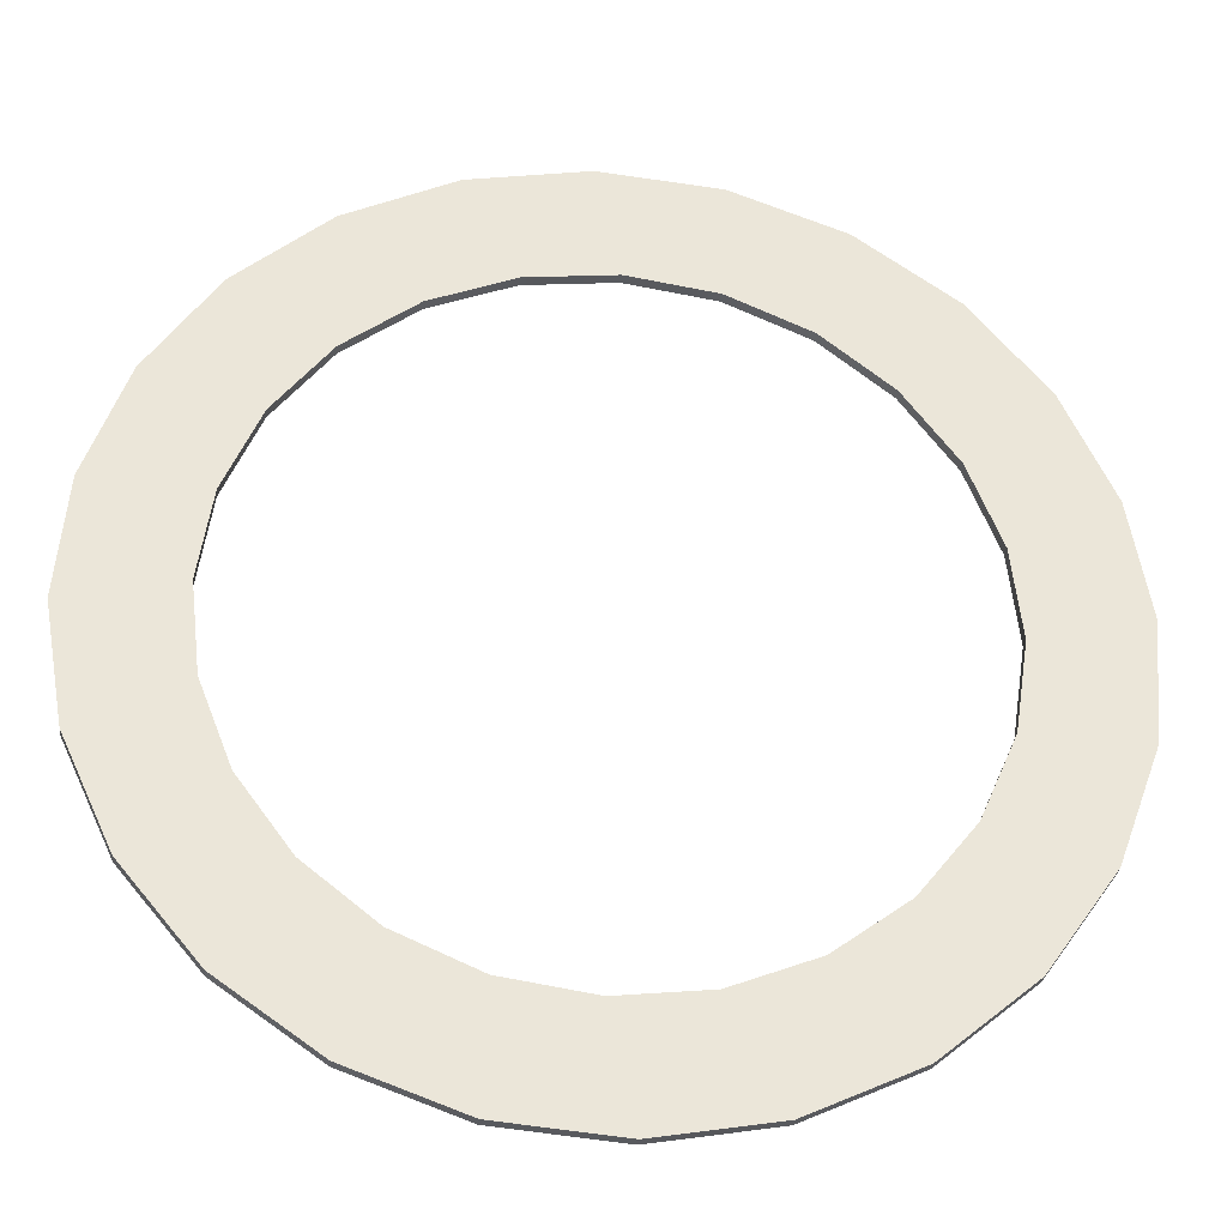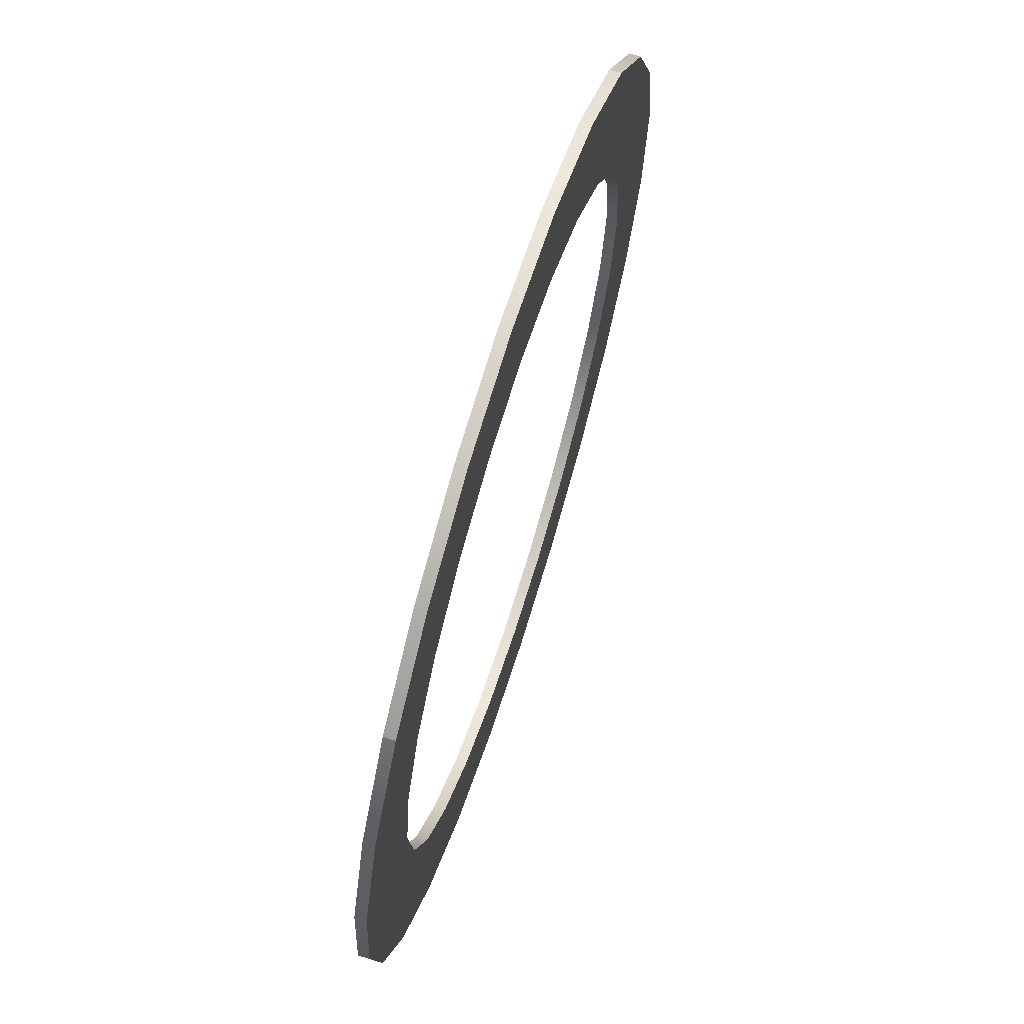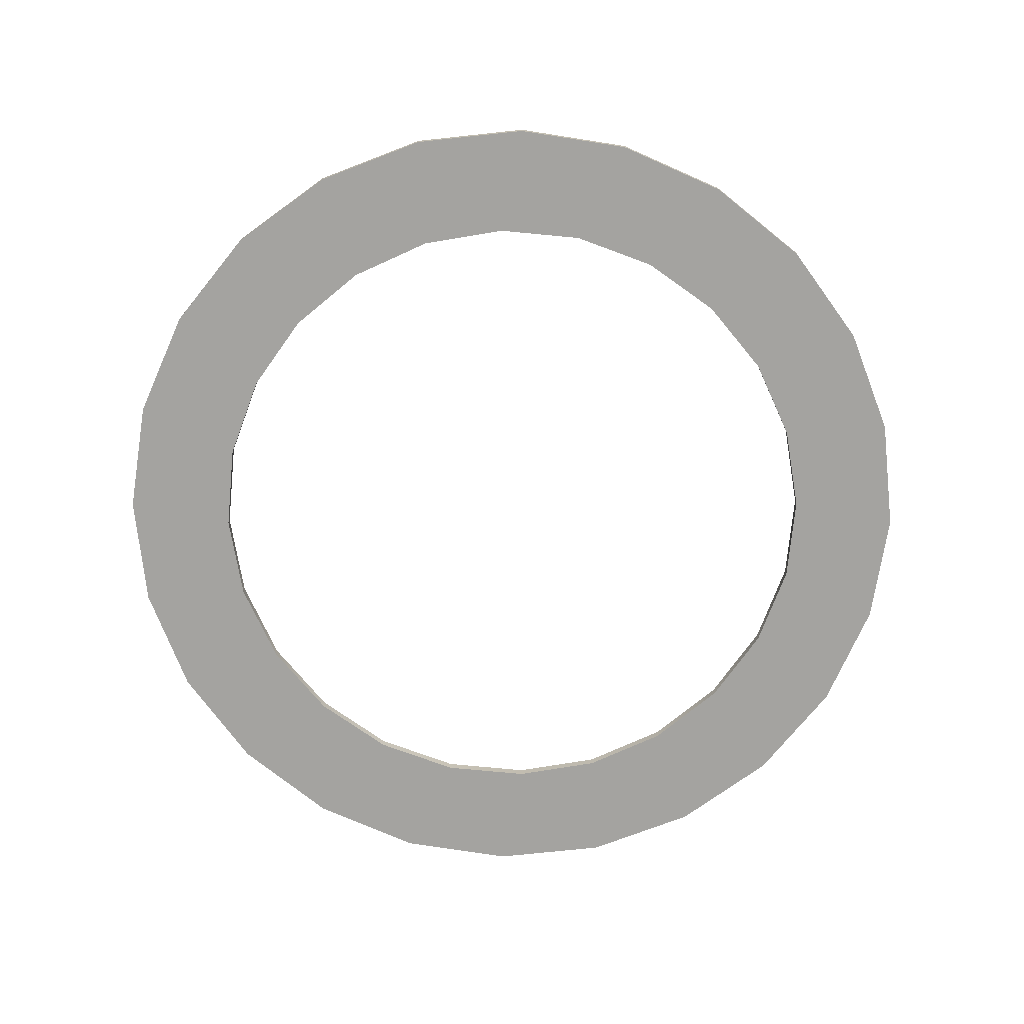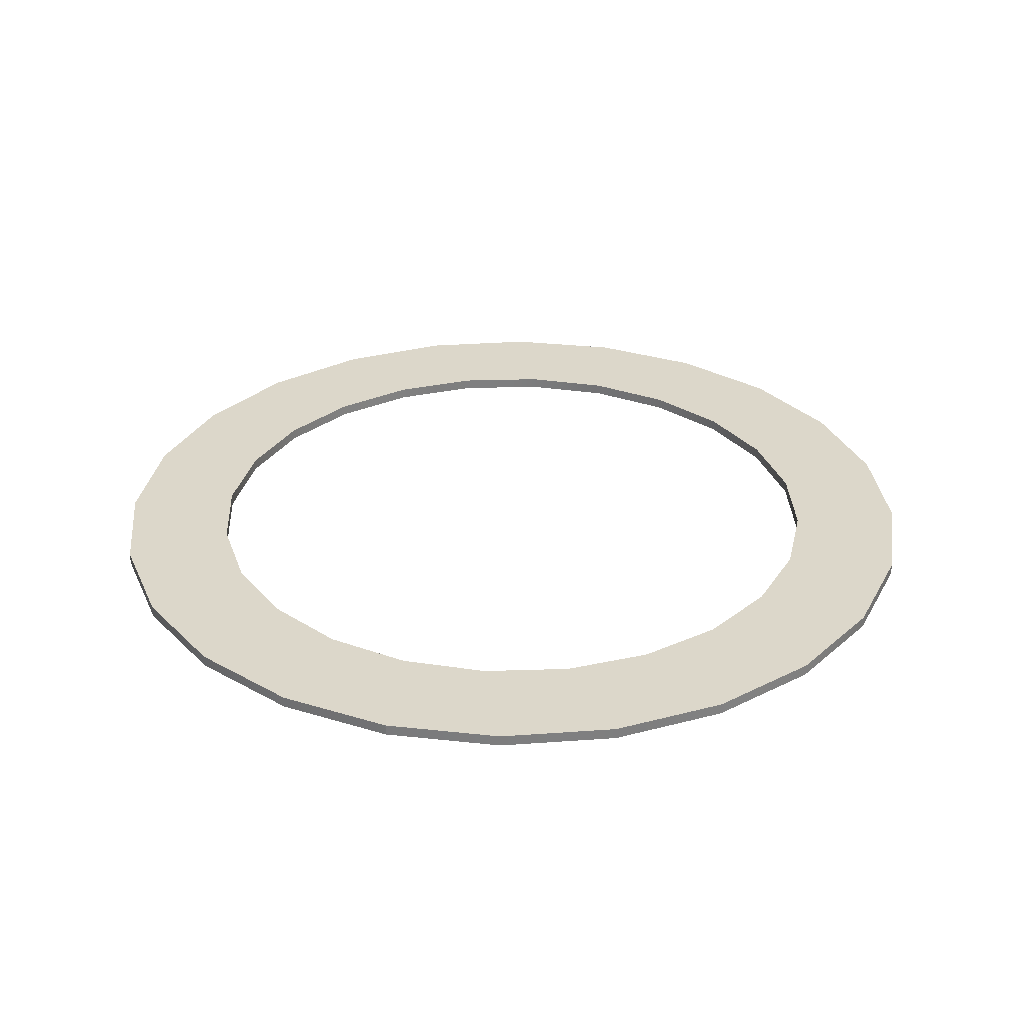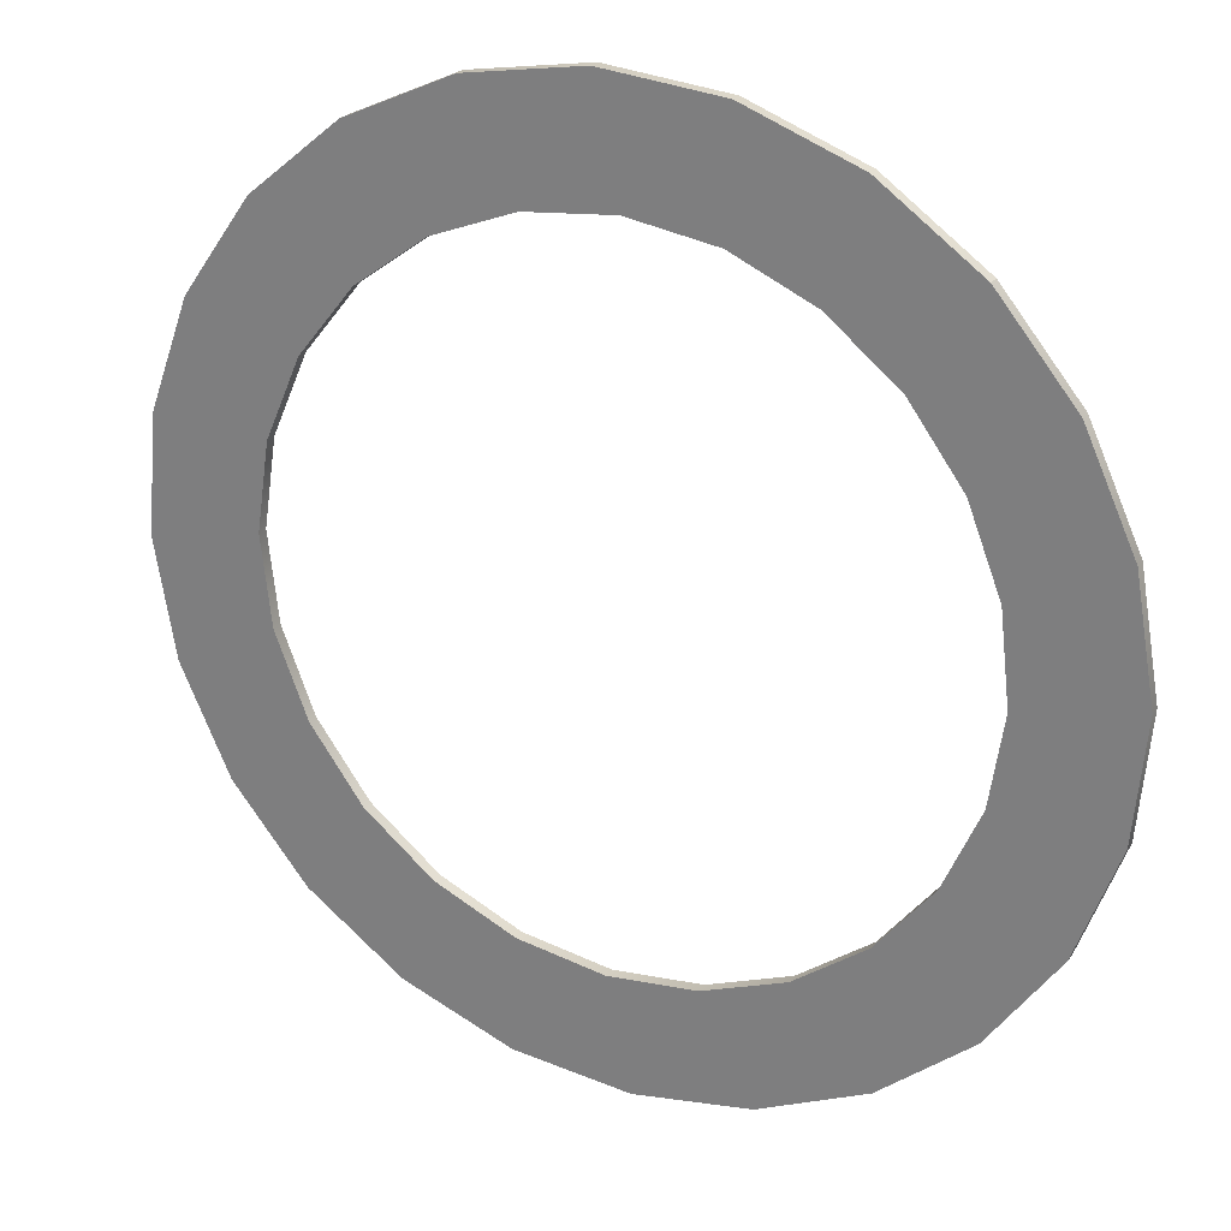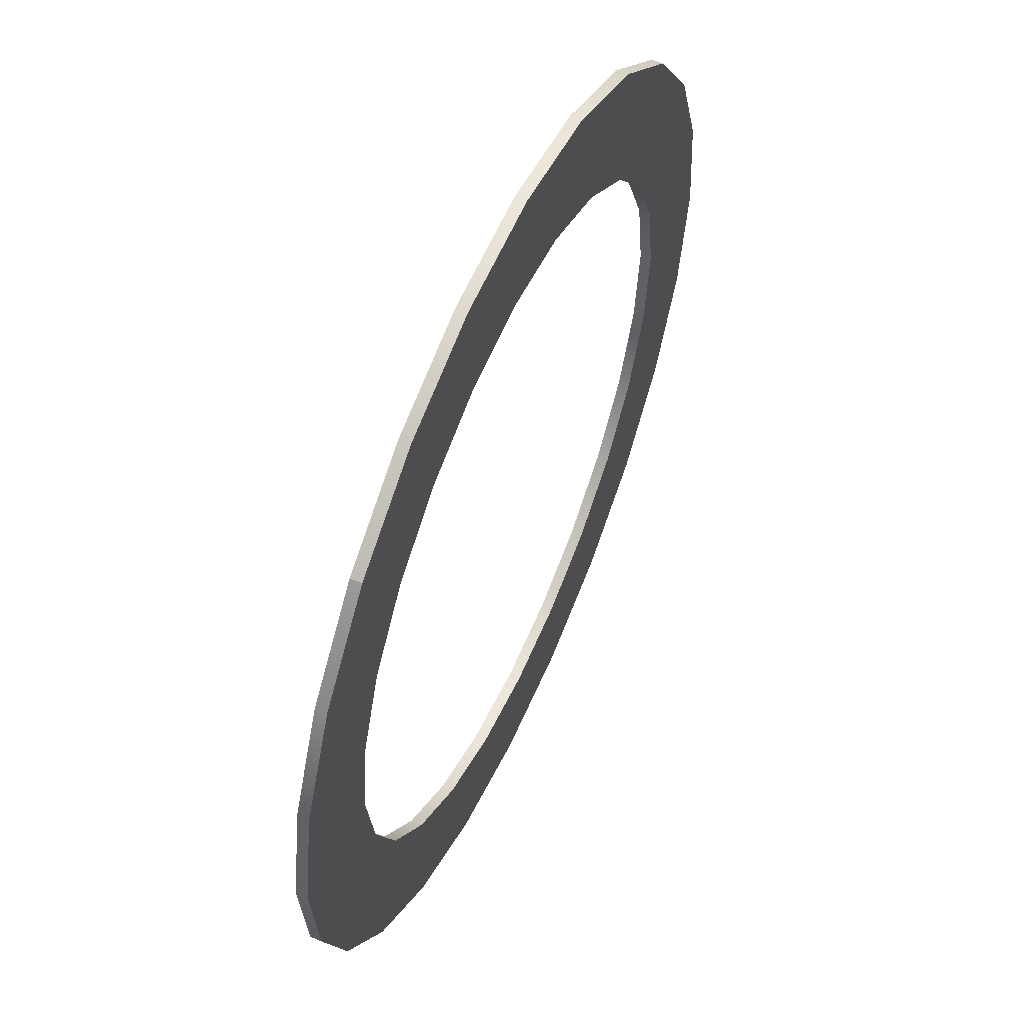
<metadata>
{"format":"obj","ext":"obj","renderer":"f3d","projection":"perspective","resolution":1024,"background":"white","views":[{"elev":-30.9,"azim":173.8,"up":"+Z"},{"elev":68.8,"azim":107.5,"up":"+Z"},{"elev":-72.8,"azim":-149.1,"up":"+Y"},{"elev":30.7,"azim":63.8,"up":"+Y"},{"elev":25.1,"azim":-152.7,"up":"+Z"},{"elev":57.2,"azim":-65.9,"up":"+Z"}]}
</metadata>
<code>
g Mesh1 Model
v 10.69 0.25 16.9
v 10.69 -0.25 16.9
v 14.51 -0.25 13.72
v 14.7 -0.25 13.56
v 14.7 -9.024e-16 13.56
v 14.7 0.25 13.56
v 14.51 0.25 13.72
f 1 2 3 4 5 6 7
v 5.95 0.25 19.09
v 5.95 -0.25 19.09
f 8 9 2 1
v 0.8054 0.25 19.98
v 0.8054 -0.25 19.98
f 10 11 9 8
v -4.394 0.25 19.51
v -4.394 -0.25 19.51
f 12 13 11 10
v -9.294 0.25 17.71
v -9.294 -0.25 17.71
f 14 15 13 12
v -13.56 0.25 14.7
v -13.56 -9.024e-16 14.7
v -13.56 -0.25 14.7
v -13.36 -0.25 14.85
v -13.36 0.25 14.85
f 16 17 18 19 15 14 20
v -16.9 0.25 10.69
v -16.9 -0.25 10.69
v -13.72 -0.25 14.51
v -13.72 0.25 14.51
f 21 22 23 18 17 16 24
v -19.09 0.25 5.95
v -19.09 -0.25 5.95
f 25 26 22 21
v -19.98 0.25 0.8054
v -19.98 -0.25 0.8054
f 27 28 26 25
v -19.51 0.25 -4.394
v -19.51 -0.25 -4.394
f 29 30 28 27
v -17.71 0.25 -9.294
v -17.71 -0.25 -9.294
f 31 32 30 29
v -14.7 0.25 -13.56
v -14.7 -9.024e-16 -13.56
v -14.7 -0.25 -13.56
v -14.85 -0.25 -13.36
v -14.85 0.25 -13.36
f 33 34 35 36 32 31 37
v -10.69 0.25 -16.9
v -10.69 -0.25 -16.9
v -14.51 -0.25 -13.72
v -14.51 0.25 -13.72
f 38 39 40 35 34 33 41
v -5.95 0.25 -19.09
v -5.95 -0.25 -19.09
f 42 43 39 38
v -0.8054 0.25 -19.98
v -0.8054 -0.25 -19.98
f 44 45 43 42
v 4.394 0.25 -19.51
v 4.394 -0.25 -19.51
f 46 47 45 44
v 9.294 0.25 -17.71
v 9.294 -0.25 -17.71
f 48 49 47 46
v 13.56 0.25 -14.7
v 13.56 -9.024e-16 -14.7
v 13.56 -0.25 -14.7
v 13.36 -0.25 -14.85
v 13.36 0.25 -14.85
f 50 51 52 53 49 48 54
v 16.9 0.25 -10.69
v 16.9 -0.25 -10.69
v 13.72 -0.25 -14.51
v 13.72 0.25 -14.51
f 55 56 57 52 51 50 58
v 19.09 0.25 -5.95
v 19.09 -0.25 -5.95
f 59 60 56 55
v 19.98 0.25 -0.8054
v 19.98 -0.25 -0.8054
f 61 62 60 59
v 19.51 0.25 4.394
v 19.51 -0.25 4.394
f 63 64 62 61
v 17.71 0.25 9.294
v 17.71 -0.25 9.294
f 65 66 64 63
v 14.85 -0.25 13.36
v 14.85 0.25 13.36
f 6 5 4 67 66 65 68
v 15 -0.25 0.2932
f 4 69 67
f 3 69 4
v 14.41 -0.25 4.165
f 3 70 69
v 12.84 -0.25 7.753
f 3 71 70
f 2 71 3
v 10.4 -0.25 10.81
f 2 72 71
v 7.245 -0.25 13.13
f 2 73 72
f 9 73 2
v 3.598 -0.25 14.56
f 9 74 73
f 11 74 9
v -0.2932 -0.25 15
f 11 75 74
v -4.165 -0.25 14.41
f 11 76 75
f 13 76 11
v -7.753 -0.25 12.84
f 13 77 76
f 15 77 13
v -10.81 -0.25 10.4
f 15 78 77
v -13.13 -0.25 7.245
f 15 79 78
f 19 79 15
f 18 79 19
f 23 79 18
v -14.56 -0.25 3.598
f 23 80 79
v -15 -0.25 -0.2932
f 23 81 80
f 81 23 22
f 22 36 81
f 22 32 36
f 26 32 22
f 26 30 32
f 30 26 28
v -14.41 -0.25 -4.165
f 81 36 82
f 82 36 35
f 82 35 40
f 82 40 39
v -12.84 -0.25 -7.753
f 82 39 83
v -10.4 -0.25 -10.81
f 83 39 84
f 84 39 43
v -7.245 -0.25 -13.13
f 84 43 85
v -3.598 -0.25 -14.56
f 85 43 86
f 86 43 45
v 0.2932 -0.25 -15
f 86 45 87
f 87 45 47
v 4.165 -0.25 -14.41
f 87 47 88
v 7.753 -0.25 -12.84
f 88 47 89
f 89 47 49
v 10.81 -0.25 -10.4
f 89 49 90
f 90 49 53
v 13.13 -0.25 -7.245
f 90 53 91
v 14.56 -0.25 -3.598
f 91 53 92
f 92 53 52
f 92 52 57
f 92 57 56
f 92 56 69
f 66 69 56
f 67 69 66
f 66 56 60
f 66 60 64
f 64 60 62
v 14.56 0.25 -3.598
v 15 0.25 0.2932
f 93 92 69 94
v 13.13 0.25 -7.245
f 95 91 92 93
v 10.81 0.25 -10.4
f 96 90 91 95
v 7.753 0.25 -12.84
f 97 89 90 96
v 4.165 0.25 -14.41
f 98 88 89 97
v 0.2932 0.25 -15
f 99 87 88 98
v -3.598 0.25 -14.56
f 100 86 87 99
v -7.245 0.25 -13.13
f 101 85 86 100
v -10.4 0.25 -10.81
f 102 84 85 101
v -12.84 0.25 -7.753
f 103 83 84 102
v -14.41 0.25 -4.165
f 104 82 83 103
v -15 0.25 -0.2932
f 105 81 82 104
v -14.56 0.25 3.598
f 106 80 81 105
v -13.13 0.25 7.245
f 107 79 80 106
v -10.81 0.25 10.4
f 108 78 79 107
v -7.753 0.25 12.84
f 109 77 78 108
v -4.165 0.25 14.41
f 110 76 77 109
v -0.2932 0.25 15
f 111 75 76 110
v 3.598 0.25 14.56
f 112 74 75 111
v 7.245 0.25 13.13
f 113 73 74 112
v 10.4 0.25 10.81
f 114 72 73 113
v 12.84 0.25 7.753
f 115 71 72 114
v 14.41 0.25 4.165
f 116 70 71 115
f 94 69 70 116
f 116 7 94
f 115 7 116
f 115 1 7
f 114 1 115
f 113 1 114
f 113 8 1
f 112 8 113
f 112 10 8
f 111 10 112
f 110 10 111
f 110 12 10
f 109 12 110
f 109 14 12
f 108 14 109
f 107 14 108
f 107 20 14
f 107 16 20
f 107 24 16
f 106 24 107
f 105 24 106
f 24 105 21
f 37 21 105
f 31 21 37
f 31 25 21
f 29 25 31
f 25 29 27
f 37 105 104
f 37 104 33
f 33 104 41
f 41 104 38
f 38 104 103
f 38 103 102
f 38 102 42
f 42 102 101
f 42 101 100
f 42 100 44
f 44 100 99
f 44 99 46
f 46 99 98
f 46 98 97
f 46 97 48
f 48 97 96
f 48 96 54
f 54 96 95
f 54 95 93
f 54 93 50
f 50 93 58
f 58 93 55
f 55 93 94
f 94 65 55
f 94 68 65
f 94 6 68
f 94 7 6
f 55 65 59
f 59 65 63
f 59 63 61

</code>
